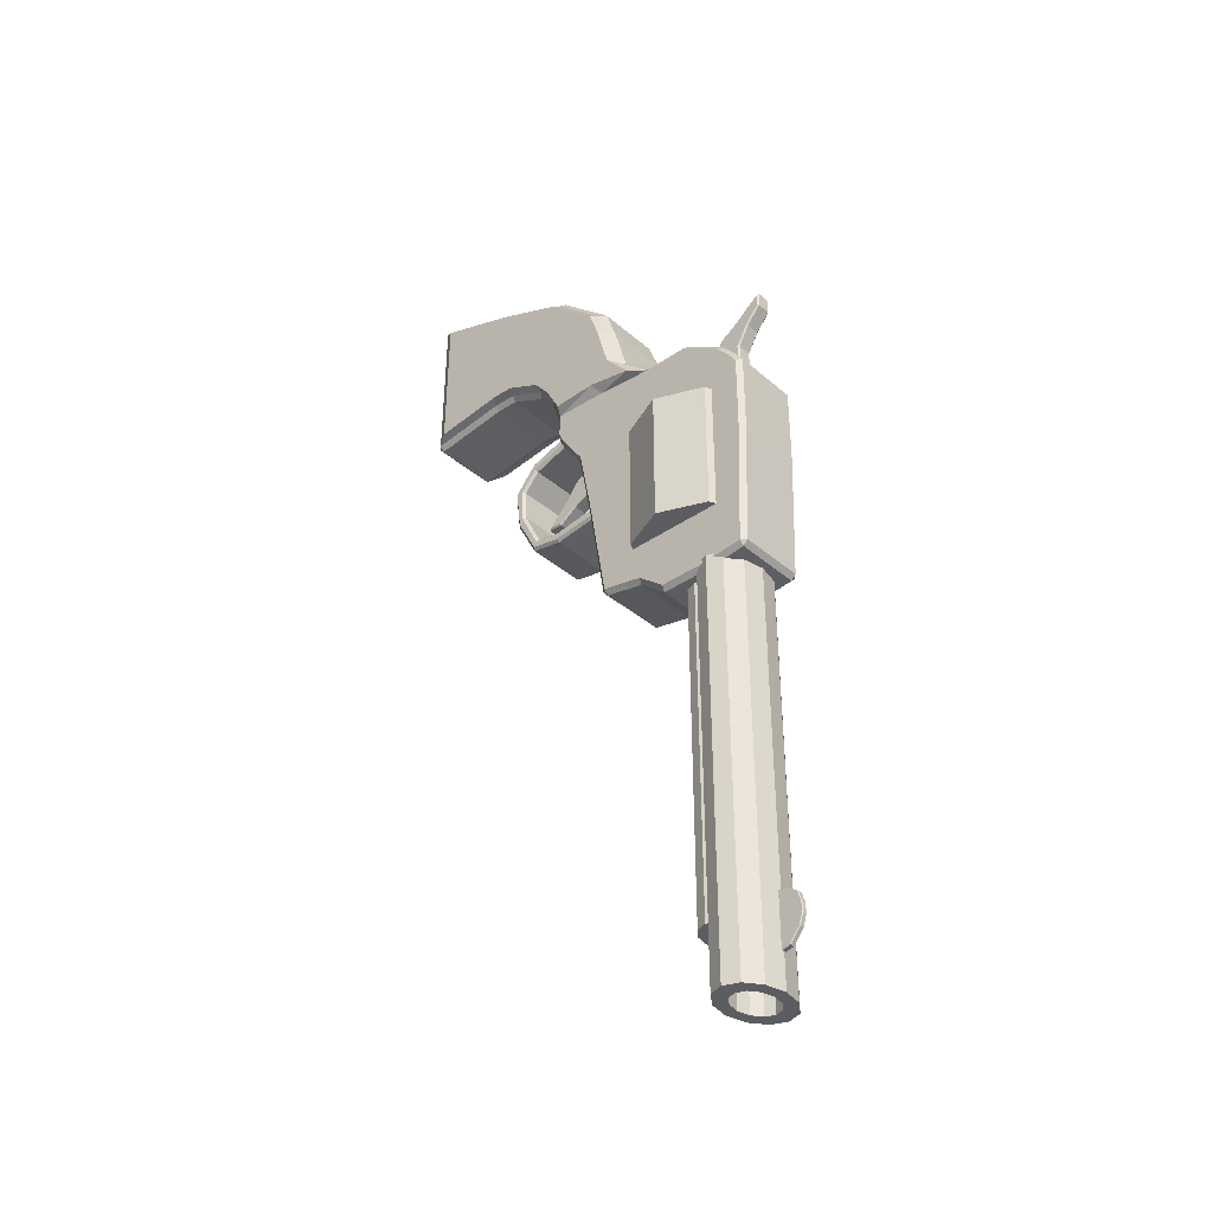
<metadata>
{"format":"obj","ext":"obj","renderer":"f3d","projection":"perspective","resolution":1024,"background":"white","views":[{"elev":-36.5,"azim":132.1,"up":"+Z"}]}
</metadata>
<code>
v 0.3933 2.56 -7.096
v 0.2085 2.707 -7.096
v -0.04399 2.76 -7.096
v -0.2965 2.707 -7.096
v -0.4813 2.56 -7.096
v -0.5489 2.36 -7.096
v -0.4813 2.16 -7.096
v -0.2965 2.014 -7.096
v -0.04399 1.96 -7.096
v 0.2085 2.014 -7.096
v 0.3933 2.16 -7.096
v 0.461 2.36 -7.096
v 0.3933 2.56 -0.8947
v 0.2085 2.707 -0.8947
v -0.04399 2.76 -0.8947
v -0.2965 2.707 -0.8947
v -0.4813 2.56 -0.8947
v -0.5489 2.36 -0.8947
v -0.4813 2.16 -0.8947
v -0.2965 2.014 -0.8947
v -0.04399 1.96 -0.8947
v 0.2085 2.014 -0.8947
v 0.3933 2.16 -0.8947
v 0.461 2.36 -0.8947
v -0.04399 2.36 -7.096
v -0.04399 2.36 -0.8947
v 0.6196 3.094 -8.319
v 0.3392 3.295 -8.319
v -0.0439 3.369 -8.319
v -0.427 3.295 -8.319
v -0.7074 3.094 -8.319
v -0.8101 2.819 -8.319
v -0.7074 2.544 -8.319
v -0.427 2.342 -8.319
v -0.0439 2.269 -8.319
v 0.3392 2.342 -8.319
v 0.6196 2.544 -8.319
v 0.7223 2.819 -8.319
v 0.6196 3.094 -0.7869
v 0.3392 3.295 -0.7869
v -0.0439 3.369 -0.7869
v -0.427 3.295 -0.7869
v -0.7074 3.094 -0.7869
v -0.8101 2.819 -0.7869
v -0.7074 2.544 -0.7869
v -0.427 2.342 -0.7869
v -0.0439 2.269 -0.7869
v 0.3392 2.342 -0.7869
v 0.6196 2.544 -0.7869
v 0.7223 2.819 -0.7869
v -0.0439 2.819 -0.7869
v 0.3607 2.986 -8.319
v 0.1897 3.109 -8.319
v -0.0439 3.154 -8.319
v -0.2775 3.109 -8.319
v -0.4485 2.986 -8.319
v -0.5111 2.819 -8.319
v -0.4485 2.651 -8.319
v -0.2775 2.528 -8.319
v -0.0439 2.483 -8.319
v 0.1897 2.528 -8.319
v 0.3607 2.651 -8.319
v 0.4233 2.819 -8.319
v 0.3607 2.986 -7.78
v 0.1897 3.109 -7.78
v -0.0439 2.819 -7.78
v -0.0439 3.154 -7.78
v -0.2775 3.109 -7.78
v -0.4485 2.986 -7.78
v -0.5111 2.819 -7.78
v -0.4485 2.651 -7.78
v -0.2775 2.528 -7.78
v -0.0439 2.483 -7.78
v 0.1897 2.528 -7.78
v 0.3607 2.651 -7.78
v 0.4233 2.819 -7.78
v 0.002939 3.512 -7.064
v 0.002939 3.512 -7.355
v -0.09706 3.512 -7.355
v -0.09706 3.512 -7.064
v -0.09706 3.691 -6.864
v -0.08479 3.701 -6.856
v -0.08479 3.512 -6.739
v -0.09706 3.508 -6.751
v -0.08479 3.262 -6.709
v -0.09706 3.274 -6.723
v -0.009329 3.701 -6.856
v 0.002939 3.691 -6.864
v -0.009329 3.512 -6.739
v 0.002939 3.508 -6.751
v 0.002939 3.274 -6.723
v -0.009329 3.262 -6.709
v 0.002939 3.69 -7.409
v -0.009329 3.701 -7.415
v 0.002939 3.505 -7.635
v -0.009329 3.512 -7.646
v 0.002939 3.274 -7.694
v -0.009329 3.262 -7.709
v -0.08479 3.701 -7.415
v -0.09706 3.69 -7.409
v -0.08479 3.512 -7.646
v -0.09706 3.505 -7.635
v -0.09706 3.274 -7.694
v -0.08479 3.262 -7.709
v 0.002939 3.75 -7.044
v -0.009329 3.762 -7.042
v 0.002939 3.274 -7.043
v -0.009329 3.262 -7.043
v 0.002939 3.75 -7.226
v -0.009329 3.762 -7.228
v 0.002939 3.274 -7.376
v -0.009329 3.262 -7.376
v -0.09706 3.75 -7.226
v -0.08479 3.762 -7.228
v -0.09706 3.274 -7.376
v -0.08479 3.262 -7.376
v -0.09706 3.75 -7.044
v -0.08479 3.762 -7.042
v -0.09706 3.274 -7.043
v -0.08479 3.262 -7.043
v 0.8032 2.994 0.1851
v -0.0453 3.345 0.1851
v -0.8938 2.994 0.1851
v -1.245 2.145 0.1851
v -0.8938 1.297 0.1851
v -0.0453 0.9454 0.1851
v 0.8032 1.297 0.1851
v 1.155 2.145 0.1851
v 0.8032 2.994 2.685
v -0.0453 3.345 2.685
v -0.8938 2.994 2.685
v -1.245 2.145 2.685
v -0.8938 1.297 2.685
v -0.0453 0.9454 2.685
v 0.8032 1.297 2.685
v 1.155 2.145 2.685
v -0.0453 2.145 0.1851
v -0.0453 2.145 2.685
v 0.6806 1.56 2.8
v -0.7194 1.56 2.8
v -0.7194 2.615 2.924
v 0.6806 2.615 2.924
v -0.7194 0.7547 2.837
v -0.7194 0.5402 4.124
v 0.6806 0.5402 4.124
v 0.6806 0.7547 2.837
v -0.7194 3.205 3.508
v -0.6327 3.264 3.573
v -0.7194 2.433 4.003
v -0.6327 2.459 4.089
v 0.5938 3.264 3.573
v 0.6806 3.205 3.508
v 0.5938 2.459 4.089
v 0.6806 2.433 4.003
v 0.5968 3.58 -0.7825
v 0.6806 3.493 -0.7884
v 0.5968 3.494 -0.8757
v 0.6806 2.749 -0.8723
v 0.5938 2.754 -0.959
v 0.6806 1.869 -0.8723
v 0.5938 1.838 -0.959
v 0.6806 1.384 -0.4784
v 0.5938 1.346 -0.5591
v -0.6356 3.58 -0.7825
v -0.6356 3.494 -0.8757
v -0.7194 3.493 -0.7884
v -0.6327 2.754 -0.959
v -0.7194 2.749 -0.8723
v -0.6327 1.838 -0.959
v -0.7194 1.869 -0.8723
v -0.6327 1.346 -0.5591
v -0.7194 1.384 -0.4784
v 0.5938 3.67 3.049
v 0.6806 3.583 3.019
v 0.5938 -0.5726 4.153
v 0.6806 -0.4916 4.184
v 0.5938 -0.05096 2.875
v 0.6806 0.03263 2.9
v 0.6806 0.6043 -0.3174
v 0.6001 0.5152 -0.3109
v 0.6001 0.6075 -0.4066
v -0.6389 0.6075 -0.4066
v -0.6389 0.5152 -0.3109
v -0.7194 0.6043 -0.3174
v -0.6327 3.67 3.049
v -0.7194 3.583 3.019
v -0.6327 -0.05096 2.875
v -0.7194 0.03263 2.9
v -0.7194 -0.4916 4.184
v -0.6327 -0.5726 4.153
v -0.6327 1.653 4.095
v -0.7194 1.622 4.008
v 0.6806 1.622 4.008
v 0.5938 1.653 4.095
v 0.6806 1.468 1.708
v 0.6806 1.468 1.486
v 0.6806 0.8285 1.486
v 0.6806 0.8315 1.708
v -0.7194 1.468 1.708
v -0.7194 1.468 1.486
v -0.7194 0.8315 1.708
v -0.7194 0.8285 1.486
v 0.6806 2.569 1.708
v 0.6806 2.569 1.486
v -0.7194 2.569 1.486
v -0.7194 2.569 1.708
v 0.6806 3.579 1.488
v 0.6806 3.583 1.709
v 0.5938 3.67 1.708
v 0.5939 3.666 1.486
v -0.7194 3.583 1.709
v -0.7194 3.579 1.488
v -0.6327 3.666 1.486
v -0.6327 3.67 1.708
v 0.6806 0.2569 1.722
v 0.6806 0.2964 1.502
v -0.7194 0.2964 1.502
v -0.7194 0.2569 1.722
v 0.6806 1.592 3.543
v 0.6806 1.59 3.32
v 0.6806 0.6391 3.398
v 0.6806 0.6558 3.619
v 0.6806 -0.4077 3.543
v 0.6806 -0.4965 3.76
v -0.7194 -0.4077 3.543
v -0.7194 -0.4965 3.76
v -0.7194 0.6391 3.398
v -0.7194 0.6558 3.619
v -0.7194 1.59 3.32
v -0.7194 1.592 3.543
v -0.7194 2.515 3.379
v -0.7194 2.533 3.603
v -0.7194 3.476 3.174
v -0.7194 3.3 3.4
v -0.6325 3.531 3.248
v -0.6324 3.394 3.423
v 0.5937 3.531 3.248
v 0.5936 3.394 3.423
v 0.6806 3.476 3.174
v 0.6806 3.3 3.4
v 0.6806 2.515 3.379
v 0.6806 2.533 3.603
v 0.5449 0.211 1.488
v 0.5942 0.2203 1.433
v 0.6335 0.2499 1.494
v 0.594 0.2023 1.536
v 0.5449 -0.5876 1.386
v 0.594 -0.5861 1.436
v 0.5939 0.1804 1.657
v 0.6352 0.2123 1.714
v 0.5938 0.1608 1.763
v 0.5448 0.1717 1.706
v 0.5939 -0.6286 1.555
v 0.5448 -0.6269 1.604
v -0.5836 0.1717 1.706
v -0.6327 0.1608 1.763
v -0.674 0.2123 1.714
v -0.6327 0.1804 1.657
v -0.5836 -0.6269 1.604
v -0.6327 -0.6286 1.555
v -0.6328 0.2023 1.536
v -0.6723 0.2499 1.494
v -0.633 0.2203 1.433
v -0.5837 0.211 1.488
v -0.6328 -0.5861 1.436
v -0.5837 -0.5876 1.386
v 0.5938 -0.5576 3.681
v 0.6372 -0.5364 3.743
v 0.5938 -0.5757 3.788
v 0.5447 -0.5762 3.726
v 0.5938 -1.206 3.473
v 0.5447 -1.234 3.516
v 0.5447 -0.4923 3.521
v 0.5938 -0.4585 3.471
v 0.6361 -0.4511 3.532
v 0.5938 -0.5109 3.567
v 0.5447 -1.15 3.31
v 0.5938 -1.178 3.353
v -0.5835 -0.5762 3.726
v -0.6327 -0.5757 3.788
v -0.676 -0.5364 3.743
v -0.6327 -0.5576 3.681
v -0.5835 -1.234 3.516
v -0.6327 -1.206 3.473
v -0.6327 -0.5109 3.567
v -0.6749 -0.4511 3.532
v -0.6327 -0.4585 3.471
v -0.5835 -0.4923 3.521
v -0.6327 -1.178 3.353
v -0.5835 -1.15 3.31
v 0.5449 -1.185 1.5
v 0.594 -1.153 1.544
v 0.5939 -1.108 1.649
v 0.5448 -1.075 1.693
v -0.5836 -1.075 1.693
v -0.6327 -1.108 1.649
v -0.6328 -1.153 1.544
v -0.5837 -1.185 1.5
v 0.5938 -1.618 2.991
v 0.5447 -1.669 3.007
v 0.5447 -1.449 2.977
v 0.5938 -1.499 2.994
v -0.5835 -1.669 3.007
v -0.6327 -1.618 2.991
v -0.6327 -1.499 2.994
v -0.5835 -1.449 2.977
v 0.5448 -1.58 2.248
v 0.5939 -1.532 2.263
v 0.5939 -1.47 2.374
v 0.5447 -1.422 2.387
v -0.5836 -1.422 2.387
v -0.6327 -1.47 2.374
v -0.6327 -1.532 2.263
v -0.5836 -1.58 2.248
v 0.5938 -0.5726 4.153
v 0.6806 -0.4916 4.184
v 0.6806 -0.6721 4.683
v 0.5938 -0.7486 4.639
v -0.6327 -0.5726 4.153
v -0.7194 -0.4916 4.184
v -0.6327 -0.7486 4.639
v -0.7194 -0.6721 4.683
v -0.7194 1.622 4.008
v -0.6327 1.653 4.095
v -0.7194 0.9695 4.531
v -0.6327 1.046 4.581
v 0.5938 1.653 4.095
v 0.6806 1.622 4.008
v 0.5938 1.046 4.581
v 0.6806 0.9695 4.531
v -0.7194 0.7017 5.491
v -0.6327 0.7843 5.518
v 0.5938 0.7843 5.518
v 0.6806 0.7017 5.491
v -0.6327 -0.8999 4.824
v -0.7194 -0.8328 4.879
v 0.6806 -0.8328 4.879
v 0.5938 -0.8999 4.824
v -0.7194 0.4981 6.051
v -0.6327 0.5724 6.101
v 0.5938 0.5724 6.101
v 0.6806 0.4981 6.051
v -0.6327 -1.051 5.008
v -0.7194 -0.996 5.078
v 0.6806 -0.996 5.078
v 0.5938 -1.051 5.008
v -0.7194 -0.5272 7.001
v -0.6327 -0.479 7.075
v -0.7194 -1.96 7.632
v -0.6327 -1.928 7.713
v 0.5938 -0.479 7.075
v 0.6806 -0.5272 7.001
v 0.5938 -1.928 7.713
v 0.6806 -1.96 7.632
v -0.6327 -1.757 5.358
v -0.7194 -1.735 5.443
v -0.6327 -2.179 5.378
v -0.7194 -2.182 5.465
v 0.6806 -1.735 5.443
v 0.5938 -1.757 5.358
v 0.6806 -2.182 5.465
v 0.5938 -2.179 5.378
v -0.7194 -3.672 8.272
v -0.6224 -3.668 8.362
v 0.5836 -3.668 8.362
v 0.6806 -3.672 8.272
v -0.6303 -3.685 5.231
v -0.7194 -3.686 5.318
v 0.6806 -3.686 5.318
v 0.5915 -3.685 5.231
v -0.6224 -3.759 8.299
v 0.5836 -3.759 8.299
v -0.7194 -3.679 6.809
v -0.6327 -3.766 6.809
v -0.6303 -3.773 5.311
v 0.5938 -3.766 6.809
v 0.6806 -3.679 6.809
v 0.5915 -3.773 5.311
v -0.7194 0.5402 4.124
v 0.6806 0.5402 4.124
v -0.8645 0.4008 4.303
v -0.8645 1.263 4.126
v -0.8645 0.2404 4.746
v -0.8645 0.792 4.674
v -0.8645 -0.4154 4.286
v -0.8645 -0.704 4.812
v -0.8645 -0.05022 5.166
v -0.8645 0.5479 5.549
v -0.8645 -0.8505 4.991
v -0.8645 0.3624 6.059
v -0.8645 -0.3408 5.586
v -0.8645 -1.09 6.243
v -0.8645 -0.572 6.925
v -0.8645 -0.9992 5.172
v -0.8645 -1.673 5.505
v -0.8645 -1.963 6.509
v -0.8645 -1.878 7.5
v -0.8645 -2.08 5.525
v -0.8645 -3.444 6.75
v -0.8645 -3.438 8.083
v -0.8645 -3.451 5.391
v 0.8257 1.263 4.126
v 0.8257 0.4008 4.303
v 0.8257 0.792 4.674
v 0.8257 0.2404 4.746
v 0.8257 -0.4154 4.286
v 0.8257 -0.704 4.812
v 0.8257 0.5479 5.549
v 0.8257 -0.05022 5.166
v 0.8257 -0.8505 4.991
v 0.8257 -0.3408 5.586
v 0.8257 0.3624 6.059
v 0.8257 -0.572 6.925
v 0.8257 -1.09 6.243
v 0.8257 -0.9992 5.172
v 0.8257 -1.673 5.505
v 0.8257 -1.878 7.5
v 0.8257 -1.963 6.509
v 0.8257 -2.08 5.525
v 0.8257 -3.438 8.083
v 0.8257 -3.444 6.75
v 0.8257 -3.451 5.391
v 0.1092 3.346 4.488
v 0.1092 3.032 4.174
v -0.197 3.032 4.174
v -0.197 3.346 4.488
v -0.197 3.678 4.678
v -0.1682 3.707 4.668
v -0.1682 3.709 4.952
v -0.197 3.68 4.896
v -0.1682 3.526 4.823
v -0.197 3.543 4.8
v 0.08038 3.707 4.668
v 0.1092 3.678 4.678
v 0.08038 3.709 4.952
v 0.1092 3.68 4.896
v 0.1092 3.543 4.8
v 0.08038 3.526 4.823
v 0.07697 3.248 3.602
v 0.1092 3.219 3.61
v 0.07697 3.219 3.58
v 0.1092 2.852 3.729
v 0.08038 2.841 3.703
v 0.08011 2.588 3.84
v 0.1092 2.603 3.865
v 0.08011 2.577 3.879
v -0.1648 3.248 3.602
v -0.1648 3.219 3.58
v -0.197 3.219 3.61
v -0.1682 2.841 3.703
v -0.197 2.852 3.729
v -0.197 2.603 3.865
v -0.1679 2.588 3.84
v -0.1679 2.577 3.879
v 0.1092 3.418 4.365
v 0.08038 3.442 4.349
v 0.1092 3.249 4.558
v 0.08038 3.232 4.581
v 0.08421 3.245 3.995
v 0.1092 3.204 3.98
v 0.08421 3.234 3.948
v 0.1092 2.867 4.313
v 0.08038 2.846 4.333
v -0.172 3.234 3.948
v -0.197 3.204 3.98
v -0.172 3.245 3.995
v -0.197 2.867 4.313
v -0.1682 2.846 4.333
v -0.197 3.418 4.365
v -0.1682 3.442 4.349
v -0.197 3.249 4.558
v -0.1682 3.232 4.581
v -0.197 -0.7734 2.597
v -0.197 -0.4331 2.882
v 0.1092 -0.4331 2.882
v 0.1092 -0.7734 2.597
v 0.1092 -0.9919 2.282
v 0.08038 -0.9839 2.253
v 0.08038 -1.267 2.275
v 0.1092 -1.209 2.3
v 0.08038 -1.123 2.447
v 0.1092 -1.102 2.427
v -0.1682 -0.9839 2.253
v -0.197 -0.9919 2.282
v -0.1682 -1.267 2.275
v -0.197 -1.209 2.3
v -0.197 -1.102 2.427
v -0.1682 -1.123 2.447
v -0.1648 0.1174 2.617
v -0.197 0.112 2.647
v -0.1648 0.1422 2.644
v -0.197 0.02576 3.023
v -0.1682 0.05326 3.032
v -0.1679 -0.06172 3.295
v -0.197 -0.08784 3.283
v -0.1679 -0.0996 3.309
v 0.07697 0.1174 2.617
v 0.07697 0.1422 2.644
v 0.1092 0.112 2.647
v 0.08038 0.05326 3.032
v 0.1092 0.02576 3.023
v 0.1092 -0.08784 3.283
v 0.08011 -0.06172 3.295
v 0.08011 -0.0996 3.309
v -0.197 -0.657 2.514
v -0.1682 -0.6428 2.489
v -0.197 -0.8345 2.699
v -0.1682 -0.8562 2.718
v -0.172 -0.2729 2.654
v -0.197 -0.2544 2.694
v -0.172 -0.2253 2.661
v -0.197 -0.5568 3.058
v -0.1682 -0.5754 3.081
v 0.08421 -0.2253 2.661
v 0.1092 -0.2544 2.694
v 0.08421 -0.2729 2.654
v 0.1092 -0.5568 3.058
v 0.08038 -0.5754 3.081
v 0.1092 -0.657 2.514
v 0.08038 -0.6428 2.489
v 0.1092 -0.8345 2.699
v 0.08038 -0.8562 2.718
f 1 2 14 13
f 2 3 15 14
f 3 4 16 15
f 4 5 17 16
f 5 6 18 17
f 6 7 19 18
f 7 8 20 19
f 8 9 21 20
f 9 10 22 21
f 10 11 23 22
f 11 12 24 23
f 12 1 13 24
f 2 1 25
f 3 2 25
f 4 3 25
f 5 4 25
f 6 5 25
f 7 6 25
f 8 7 25
f 9 8 25
f 10 9 25
f 11 10 25
f 12 11 25
f 1 12 25
f 13 14 26
f 14 15 26
f 15 16 26
f 16 17 26
f 17 18 26
f 18 19 26
f 19 20 26
f 20 21 26
f 21 22 26
f 22 23 26
f 23 24 26
f 24 13 26
f 27 28 40 39
f 28 29 41 40
f 29 30 42 41
f 30 31 43 42
f 31 32 44 43
f 32 33 45 44
f 33 34 46 45
f 34 35 47 46
f 35 36 48 47
f 36 37 49 48
f 37 38 50 49
f 38 27 39 50
f 65 64 66
f 67 65 66
f 68 67 66
f 69 68 66
f 70 69 66
f 71 70 66
f 72 71 66
f 73 72 66
f 74 73 66
f 75 74 66
f 76 75 66
f 64 76 66
f 39 40 51
f 40 41 51
f 41 42 51
f 42 43 51
f 43 44 51
f 44 45 51
f 45 46 51
f 46 47 51
f 47 48 51
f 48 49 51
f 49 50 51
f 50 39 51
f 28 27 52 53
f 29 28 53 54
f 30 29 54 55
f 31 30 55 56
f 32 31 56 57
f 33 32 57 58
f 34 33 58 59
f 35 34 59 60
f 36 35 60 61
f 37 36 61 62
f 38 37 62 63
f 27 38 63 52
f 53 52 64 65
f 54 53 65 67
f 55 54 67 68
f 56 55 68 69
f 57 56 69 70
f 58 57 70 71
f 59 58 71 72
f 60 59 72 73
f 61 60 73 74
f 62 61 74 75
f 63 62 75 76
f 52 63 76 64
f 81 82 118 117
f 82 81 84 83
f 83 84 86 85
f 85 86 119 120
f 87 88 105 106
f 88 87 89 90
f 90 89 92 91
f 91 92 108 107
f 93 94 110 109
f 94 93 95 96
f 96 95 97 98
f 98 97 111 112
f 99 100 113 114
f 100 99 101 102
f 102 101 104 103
f 103 104 116 115
f 106 105 109 110
f 107 108 112 111
f 114 113 117 118
f 115 116 120 119
f 82 83 89 87
f 83 85 92 89
f 88 90 77 105
f 90 91 107 77
f 105 77 78 109
f 77 107 111 78
f 109 78 95 93
f 78 111 97 95
f 94 96 101 99
f 96 98 104 101
f 100 102 79 113
f 102 103 115 79
f 113 79 80 117
f 79 115 119 80
f 117 80 84 81
f 80 119 86 84
f 116 104 98 112
f 120 116 112 108
f 85 120 108 92
f 99 114 110 94
f 114 118 106 110
f 118 82 87 106
f 121 122 130 129
f 122 123 131 130
f 123 124 132 131
f 124 125 133 132
f 125 126 134 133
f 126 127 135 134
f 127 128 136 135
f 128 121 129 136
f 122 121 137
f 123 122 137
f 124 123 137
f 125 124 137
f 126 125 137
f 127 126 137
f 128 127 137
f 121 128 137
f 129 130 138
f 130 131 138
f 131 132 138
f 132 133 138
f 133 134 138
f 134 135 138
f 135 136 138
f 136 129 138
f 148 147 149 150
f 150 149 192 191
f 152 151 153 154
f 154 153 194 193
f 155 157 165 164
f 157 156 158 159
f 159 158 160 161
f 161 160 162 163
f 163 162 179 181
f 166 165 167 168
f 168 167 169 170
f 170 169 171 172
f 172 171 182 184
f 315 316 317 318
f 181 180 183 182
f 320 319 321 322
f 324 323 325 326
f 328 327 329 330
f 326 325 331 332
f 330 329 333 334
f 322 321 335 336
f 318 317 337 338
f 332 331 339 340
f 334 333 341 342
f 336 335 343 344
f 338 337 345 346
f 340 339 347 348
f 348 347 349 350
f 342 341 351 352
f 352 351 353 354
f 344 343 355 356
f 356 355 357 358
f 346 345 359 360
f 360 359 361 362
f 350 349 363 364
f 354 353 365 366
f 358 357 367 368
f 362 361 369 370
f 364 371 372 365
f 371 363 373 374
f 374 373 368 375
f 366 372 376 377
f 377 376 378 369
f 375 367 370 378
f 148 150 153 151
f 371 374 376 372
f 157 159 167 165
f 161 163 171 169
f 167 159 161 169
f 153 150 191 194
f 171 163 181 182
f 376 374 375 378
f 382 381 383 384
f 403 402 404 405
f 327 324 326 329
f 381 385 386 383
f 319 315 318 321
f 406 403 405 407
f 384 383 387 388
f 405 404 408 409
f 329 326 332 333
f 383 386 389 387
f 321 318 338 335
f 407 405 409 410
f 390 391 392 393
f 411 412 413 414
f 341 340 348 351
f 391 394 395 392
f 343 346 360 355
f 415 411 414 416
f 393 392 396 397
f 414 413 417 418
f 351 348 350 353
f 392 395 398 396
f 355 360 362 357
f 416 414 418 419
f 397 396 399 400
f 418 417 420 421
f 353 350 364 365
f 396 398 401 399
f 357 362 370 367
f 419 418 421 422
f 410 409 411 415
f 335 338 346 343
f 387 389 394 391
f 388 387 391 390
f 333 332 340 341
f 409 408 412 411
f 155 156 157
f 164 165 166
f 179 180 181
f 182 183 184
f 364 363 371
f 372 366 365
f 375 368 367
f 378 370 369
f 195 196 204 203
f 196 195 198 197
f 197 198 215 216
f 199 200 202 201
f 200 199 206 205
f 201 202 217 218
f 203 204 207 208
f 205 206 211 212
f 208 207 210 209
f 209 210 213 214
f 212 211 214 213
f 219 220 241 242
f 220 219 222 221
f 221 222 224 223
f 223 224 268 267 276 275
f 225 226 228 227
f 227 228 230 229
f 229 230 232 231
f 231 232 234 233
f 233 234 236 235
f 235 236 238 237
f 237 238 240 239
f 239 240 242 241
f 199 201 143 140
f 139 146 198 195
f 141 206 199 140
f 203 142 139 195
f 233 235 185 186
f 237 239 174 173
f 156 155 210 207
f 164 166 212 213
f 173 174 208 209
f 223 275 274 177 178
f 178 177 251 250 215
f 216 245 244 180 179
f 184 183 263 262 217
f 214 211 186 185
f 218 257 256 187 188
f 188 187 287 286 225
f 239 241 142 174
f 220 221 146 139
f 207 204 158 156
f 196 197 162 160
f 166 168 205 212
f 170 172 202 200
f 186 141 231 233
f 140 143 227 229
f 164 213 210 155
f 185 235 237 173
f 174 142 203 208
f 214 185 173 209
f 211 206 141 186
f 177 187 256 255 252 251
f 204 196 160 158
f 205 168 170 200
f 231 141 140 229
f 142 241 220 139
f 197 216 179 162
f 202 172 184 217
f 143 201 218 188
f 227 143 188 225
f 146 221 223 178
f 198 146 178 215
f 193 145 222 219
f 224 222 145 176
f 176 175 269 268 224
f 190 280 279 270 269 175
f 226 281 280 190 189
f 144 228 226 189
f 230 228 144 192
f 149 232 230 192
f 234 232 149 147
f 147 148 236 234
f 238 236 148 151
f 151 152 240 238
f 152 154 242 240
f 219 242 154 193
f 250 249 246 245 216 215
f 262 261 258 257 218 217
f 264 263 183 180 244 243
f 286 285 282 281 226 225
f 288 287 187 177 274 273
f 243 246 248 247
f 247 248 292 291
f 249 252 254 253
f 253 254 294 293
f 255 258 260 259
f 259 260 296 295
f 261 264 266 265
f 265 266 298 297
f 267 270 272 271
f 271 272 300 299
f 273 276 278 277
f 277 278 302 301
f 279 282 284 283
f 283 284 304 303
f 285 288 290 289
f 289 290 306 305
f 291 292 308 307
f 293 294 310 309
f 295 296 312 311
f 297 298 314 313
f 299 300 307 308
f 301 302 309 310
f 303 304 313 314
f 305 306 311 312
f 248 246 249 253
f 254 252 255 259
f 260 258 261 265
f 266 264 243 247
f 278 276 267 271
f 272 270 279 283
f 284 282 285 289
f 290 288 273 277
f 248 253 293 292
f 254 259 295 294
f 260 265 297 296
f 266 247 291 298
f 278 271 299 302
f 272 283 303 300
f 284 289 305 304
f 290 277 301 306
f 292 293 309 308
f 294 295 311 310
f 296 297 313 312
f 298 291 307 314
f 302 299 308 309
f 300 303 314 307
f 304 305 312 313
f 306 301 310 311
f 243 244 245 246
f 249 250 251 252
f 255 256 257 258
f 261 262 263 264
f 267 268 269 270
f 273 274 275 276
f 279 280 281 282
f 285 286 287 288
f 175 176 316 315
f 189 190 319 320
f 191 192 323 324
f 193 194 327 328
f 192 144 379 323
f 145 193 328 380
f 194 191 324 327
f 144 189 320 379
f 190 175 315 319
f 176 145 380 316
f 323 379 381 382
f 325 323 382 384
f 379 320 385 381
f 320 322 386 385
f 331 325 384 388
f 322 336 389 386
f 347 339 390 393
f 344 356 395 394
f 349 347 393 397
f 356 358 398 395
f 373 363 400 399
f 363 349 397 400
f 358 368 401 398
f 368 373 399 401
f 336 344 394 389
f 339 331 388 390
f 380 328 402 403
f 328 330 404 402
f 316 380 403 406
f 317 316 406 407
f 330 334 408 404
f 337 317 407 410
f 342 352 413 412
f 359 345 415 416
f 352 354 417 413
f 361 359 416 419
f 354 366 420 417
f 366 377 421 420
f 377 369 422 421
f 369 361 419 422
f 345 337 410 415
f 334 342 412 408
f 427 428 470 469
f 428 427 430 429
f 429 430 432 431
f 431 432 471 472
f 433 434 455 456
f 434 433 435 436
f 436 435 438 437
f 437 438 458 457
f 439 441 448 447
f 440 439 461 460
f 441 440 442 443
f 443 442 445 444
f 444 446 454 453
f 446 445 462 463
f 447 449 465 464
f 449 448 450 451
f 451 450 453 452
f 452 454 468 467
f 456 455 460 459
f 457 458 463 462
f 459 461 464 466
f 466 465 469 470
f 467 468 472 471
f 428 429 435 433
f 429 431 438 435
f 434 436 423 455
f 436 437 457 423
f 455 423 424 460
f 423 457 462 424
f 460 424 442 440
f 424 462 445 442
f 441 443 450 448
f 443 444 453 450
f 449 451 425 465
f 451 452 467 425
f 465 425 426 469
f 425 467 471 426
f 469 426 430 427
f 426 471 432 430
f 468 454 446 463
f 472 468 463 458
f 431 472 458 438
f 447 464 461 439
f 466 470 456 459
f 470 428 433 456
f 439 440 441
f 444 445 446
f 447 448 449
f 452 453 454
f 459 460 461
f 464 465 466
f 477 478 520 519
f 478 477 480 479
f 479 480 482 481
f 481 482 521 522
f 483 484 505 506
f 484 483 485 486
f 486 485 488 487
f 487 488 508 507
f 489 491 498 497
f 490 489 511 510
f 491 490 492 493
f 493 492 495 494
f 494 496 504 503
f 496 495 512 513
f 497 499 515 514
f 499 498 500 501
f 501 500 503 502
f 502 504 518 517
f 506 505 510 509
f 507 508 513 512
f 509 511 514 516
f 516 515 519 520
f 517 518 522 521
f 478 479 485 483
f 479 481 488 485
f 484 486 473 505
f 486 487 507 473
f 505 473 474 510
f 473 507 512 474
f 510 474 492 490
f 474 512 495 492
f 491 493 500 498
f 493 494 503 500
f 499 501 475 515
f 501 502 517 475
f 515 475 476 519
f 475 517 521 476
f 519 476 480 477
f 476 521 482 480
f 518 504 496 513
f 522 518 513 508
f 481 522 508 488
f 497 514 511 489
f 516 520 506 509
f 520 478 483 506
f 489 490 491
f 494 495 496
f 497 498 499
f 502 503 504
f 509 510 511
f 514 515 516

</code>
